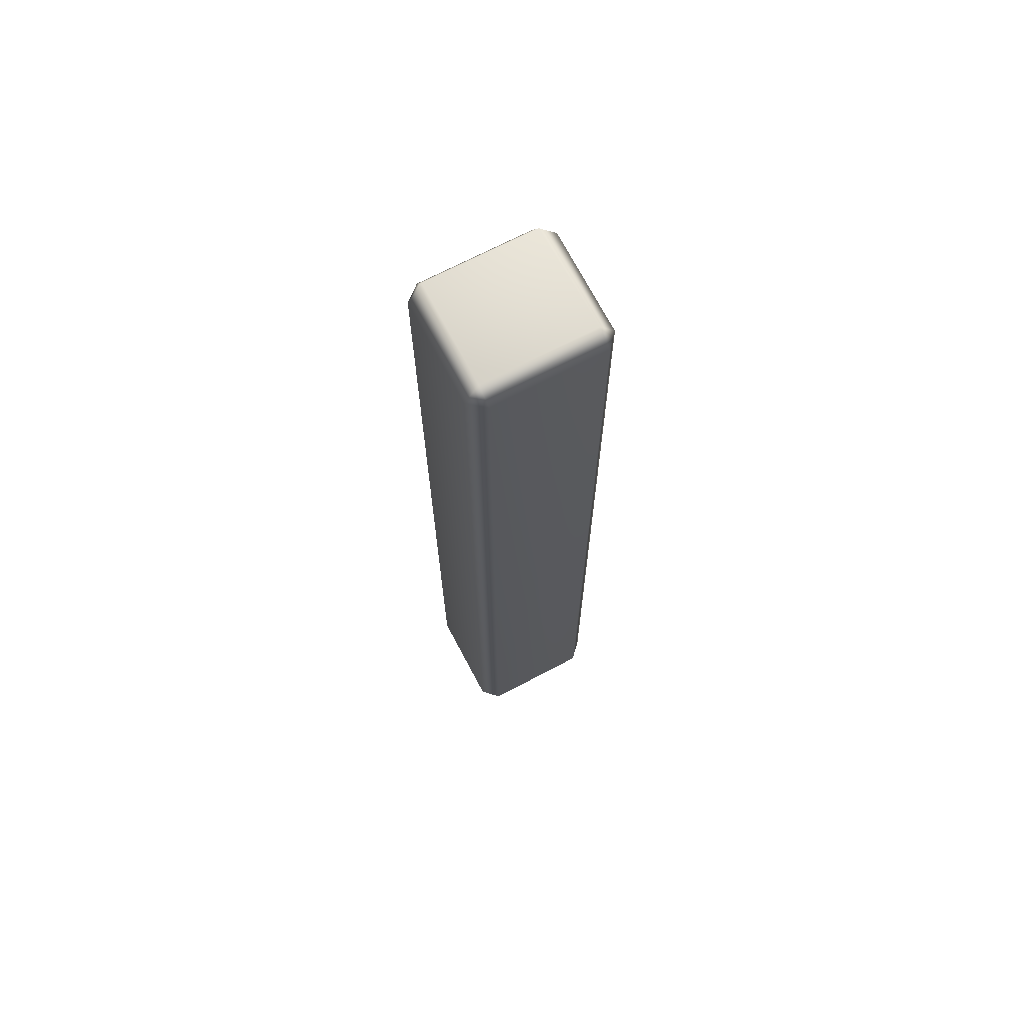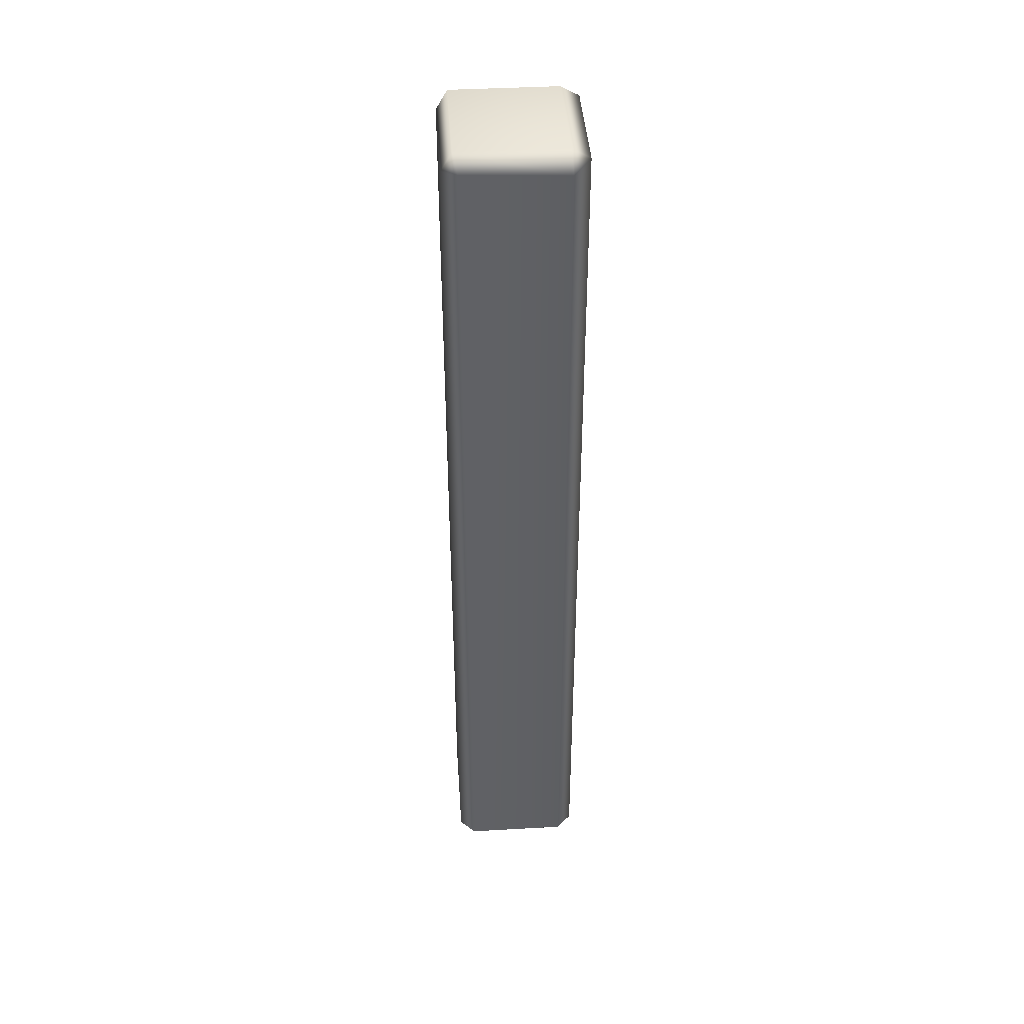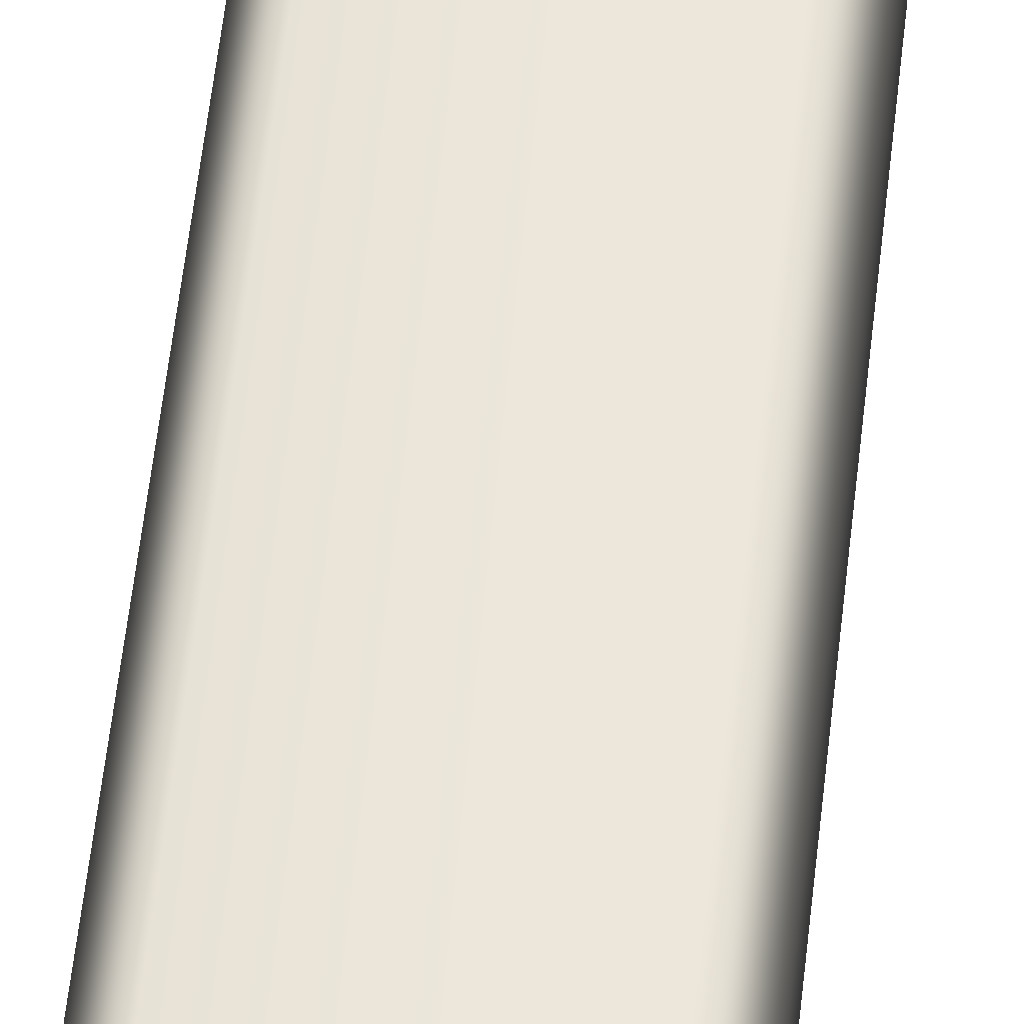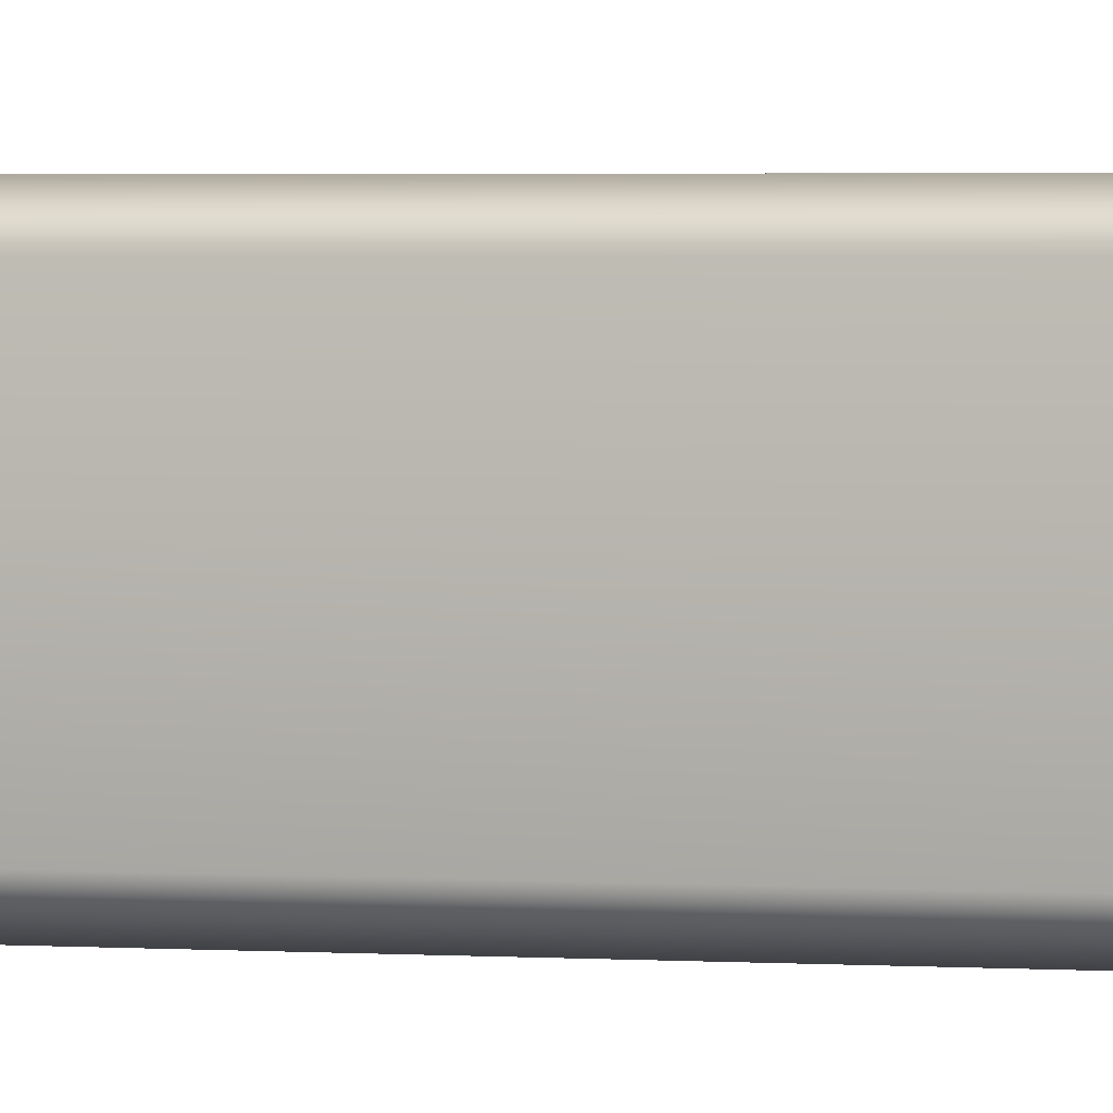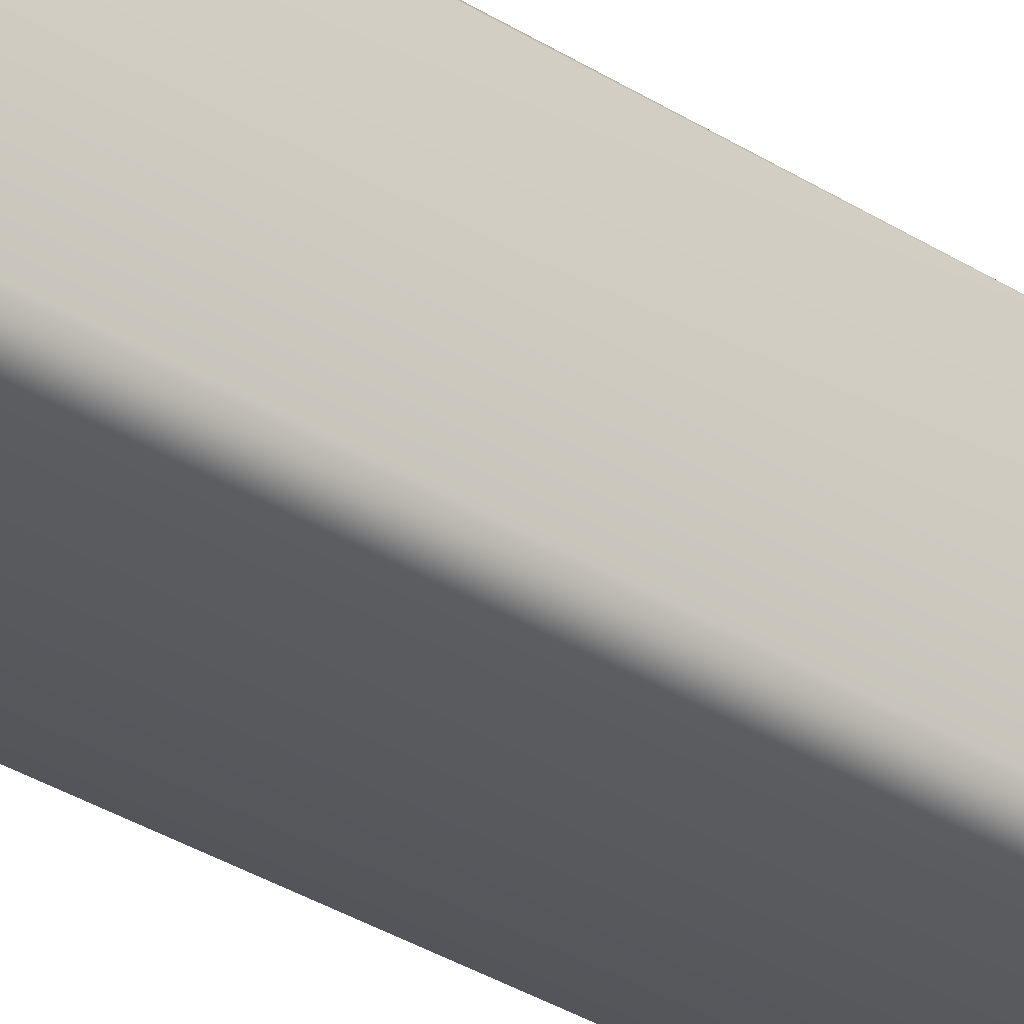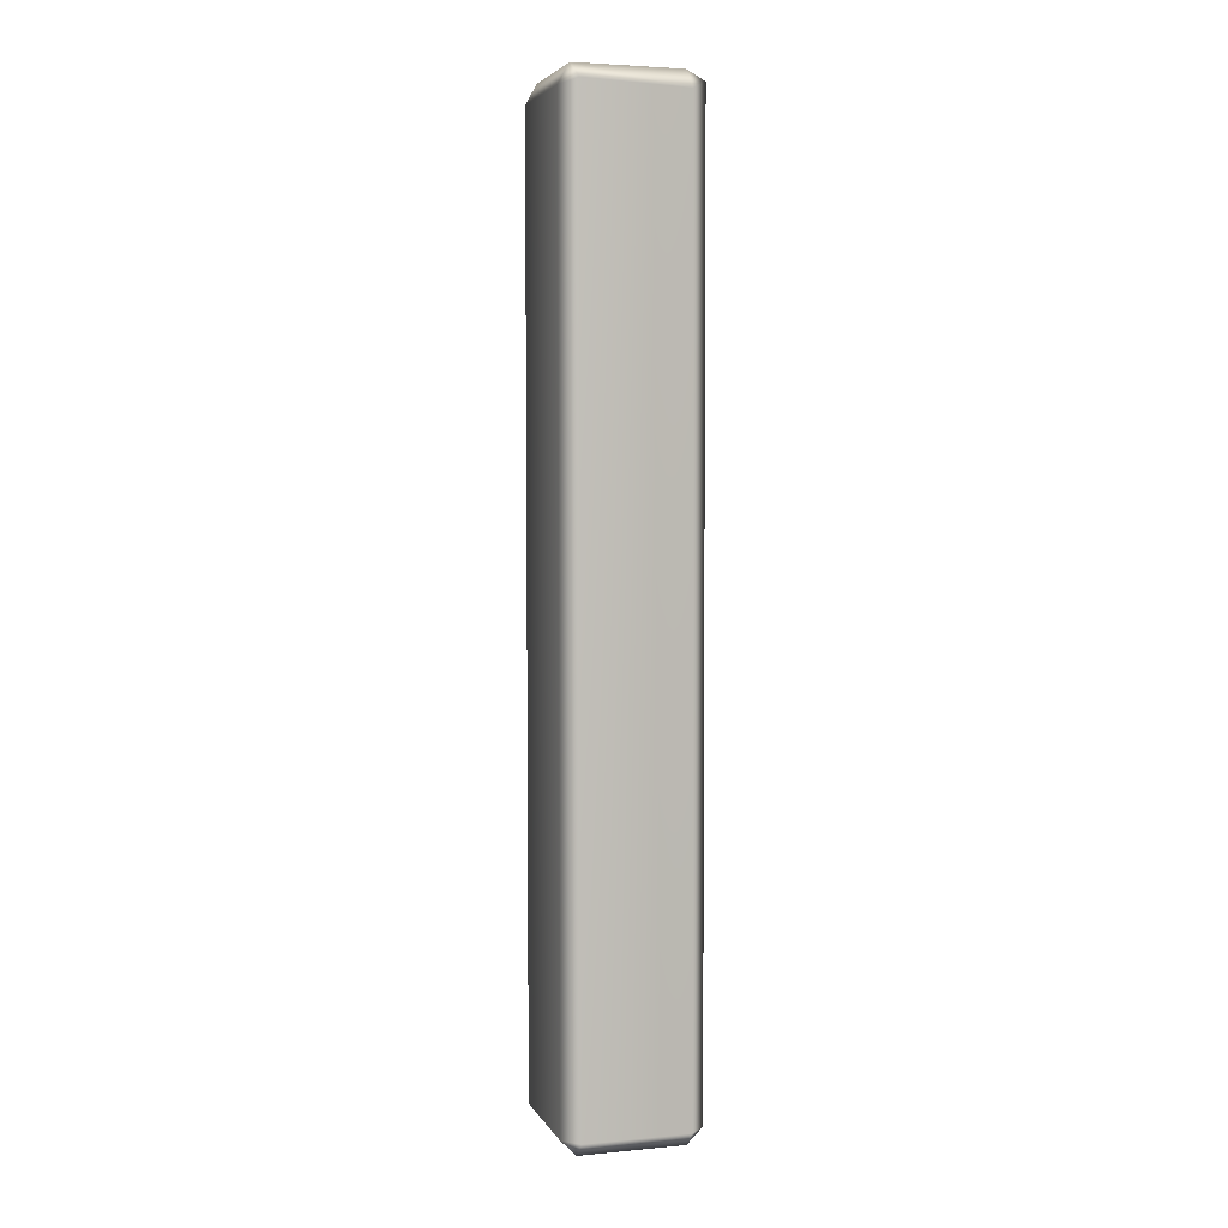
<metadata>
{"format":"obj","ext":"obj","renderer":"f3d","projection":"perspective","resolution":1024,"background":"white","views":[{"elev":69.4,"azim":62.1,"up":"+Y"},{"elev":42.1,"azim":-3.9,"up":"+Y"},{"elev":55.2,"azim":6.2,"up":"+Z"},{"elev":1.9,"azim":108.0,"up":"+Z"},{"elev":-29.6,"azim":46.0,"up":"+Z"},{"elev":4.3,"azim":-16.8,"up":"+Y"}]}
</metadata>
<code>
g m_dlc2_walkway_pillar_01
v -0.8041 -0.492 0.1186
v -0.8041 -0.492 -0.1186
v -0.8372 -0.4589 -0.1186
v -0.8372 -0.4589 0.1186
v -0.8041 -0.4589 0.1517
v -0.5838 -0.4589 0.1517
v -0.5838 -0.492 0.1186
v -0.8041 -0.492 0.1186
v -0.8372 -0.4589 0.1186
v -0.5507 -0.4589 0.1186
v -0.8372 -0.4589 0.1186
v -0.8382 1.511 0.1183
v -0.8063 1.521 0.1521
v -0.8041 -0.4589 0.1517
v -0.8372 -0.4589 -0.1186
v -0.8382 1.511 -0.1183
v -0.5507 -0.4589 0.1186
v -0.5507 -0.4589 -0.1186
v -0.5838 -0.492 -0.1186
v -0.5838 -0.492 0.1186
v -0.5838 -0.4589 0.1517
v -0.5878 1.512 0.1515
v -0.5522 1.53 0.1202
v -0.5507 -0.4589 0.1186
v -0.8041 -0.4589 0.1517
v -0.8063 1.521 0.1521
v -0.8382 1.511 0.1183
v -0.8382 1.511 -0.1183
v -0.8148 1.553 -0.1182
v -0.8148 1.553 0.1182
v -0.8063 1.521 0.1521
v -0.8063 1.521 -0.1521
v -0.8148 1.553 0.1182
v -0.5907 1.552 0.1203
v -0.5878 1.512 0.1515
v -0.8063 1.521 0.1521
v -0.5522 1.53 0.1202
v -0.5907 1.552 0.1203
v -0.5907 1.552 -0.1203
v -0.5522 1.53 -0.1202
v -0.5522 1.53 0.1202
v -0.8148 1.553 0.1182
v -0.8148 1.553 -0.1182
v -0.8063 1.521 -0.1521
v -0.8382 1.511 -0.1183
v -0.8372 -0.4589 -0.1186
v -0.8041 -0.4589 -0.1517
v -0.8063 1.521 -0.1521
v -0.8063 1.521 -0.1521
v -0.5878 1.512 -0.1515
v -0.5907 1.552 -0.1203
v -0.5522 1.53 -0.1202
v -0.5878 1.512 -0.1515
v -0.5838 -0.4589 -0.1517
v -0.5507 -0.4589 -0.1186
v -0.5522 1.53 -0.1202
v -0.8063 1.521 -0.1521
v -0.8041 -0.4589 -0.1517
v -0.8041 -0.492 -0.1186
v -0.5838 -0.492 -0.1186
v -0.5838 -0.4589 -0.1517
v -0.8041 -0.4589 -0.1517
v -0.8041 -0.492 0.1186
v -0.5838 -0.492 0.1186
v -0.5507 -0.4589 0.1186
v -0.5522 1.53 0.1202
v -0.5522 1.53 -0.1202
v -0.5507 -0.4589 -0.1186
v -0.8372 -0.4589 -0.1186
v -0.8041 -0.492 -0.1186
v -0.8041 -0.4589 -0.1517
v -0.5838 -0.492 -0.1186
v -0.5507 -0.4589 -0.1186
v -0.5838 -0.4589 -0.1517
g m_dlc2_walkway_pillar_01_0
f 3 2 1
f 4 3 1
f 7 6 5
f 8 7 5
f 5 9 8
f 6 7 10
f 13 12 11
f 14 13 11
f 11 12 15
f 12 16 15
f 19 18 17
f 20 19 17
f 23 22 21
f 24 23 21
f 21 22 25
f 22 26 25
f 29 28 27
f 30 29 27
f 31 30 27
f 29 32 28
f 35 34 33
f 36 35 33
f 35 37 34
f 40 39 38
f 41 40 38
f 38 39 42
f 39 43 42
f 43 39 44
f 47 46 45
f 48 47 45
f 51 50 49
f 51 52 50
f 55 54 53
f 56 55 53
f 53 54 57
f 54 58 57
f 61 60 59
f 62 61 59
f 63 59 60
f 64 63 60
f 67 66 65
f 68 67 65
f 71 70 69
f 74 73 72

</code>
